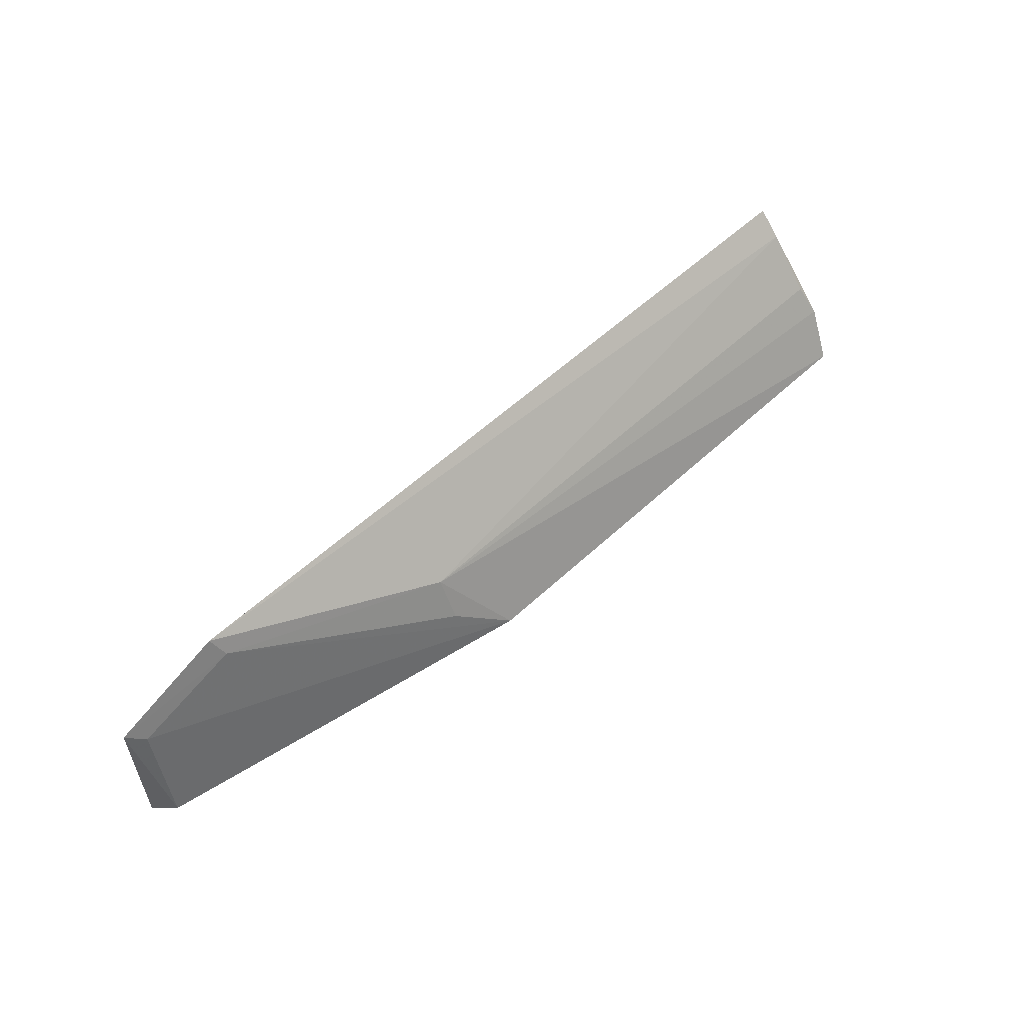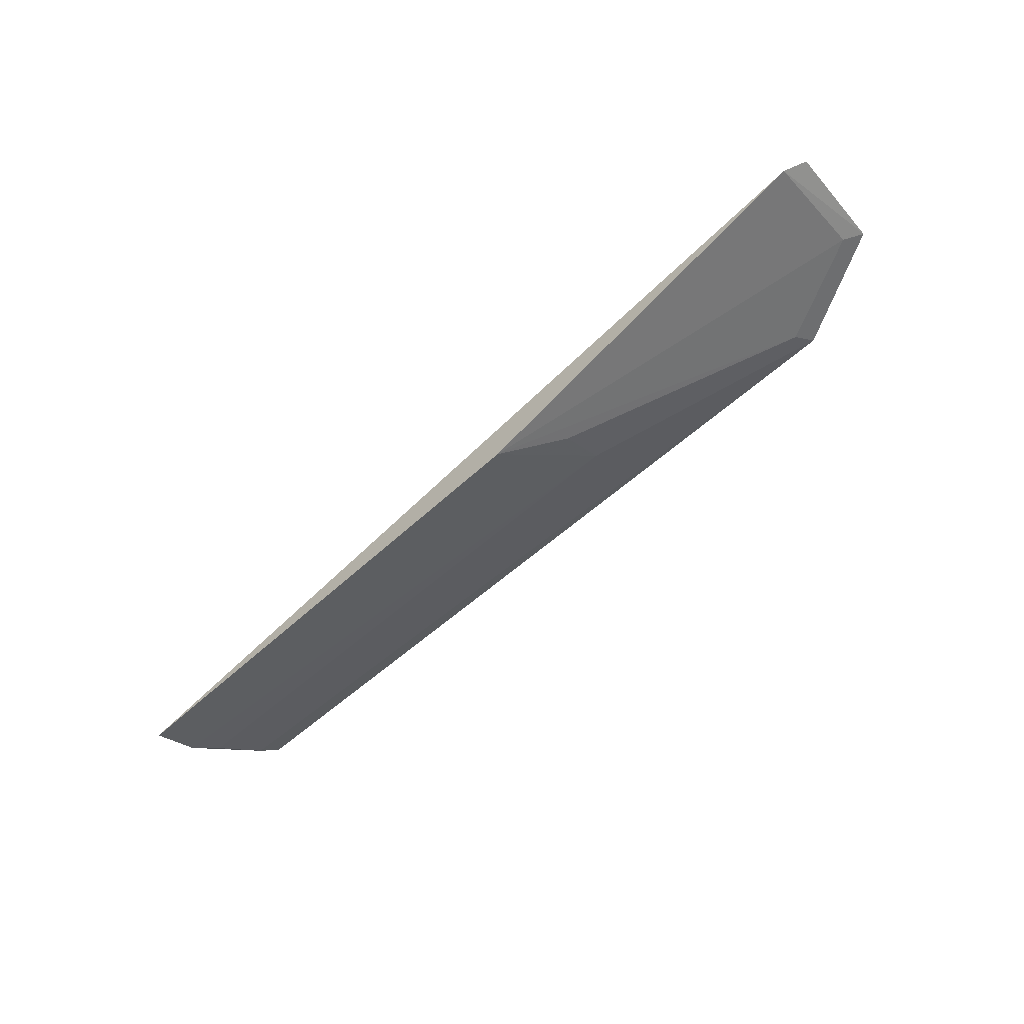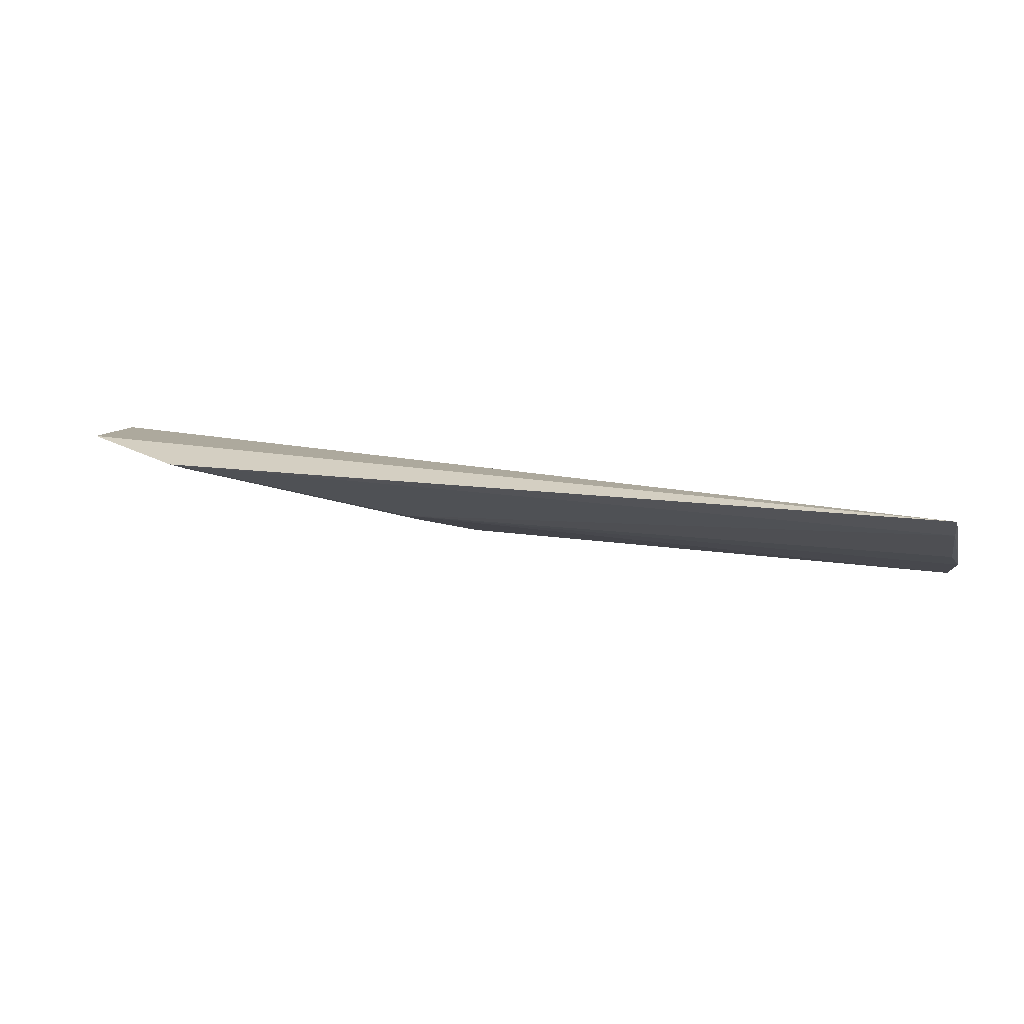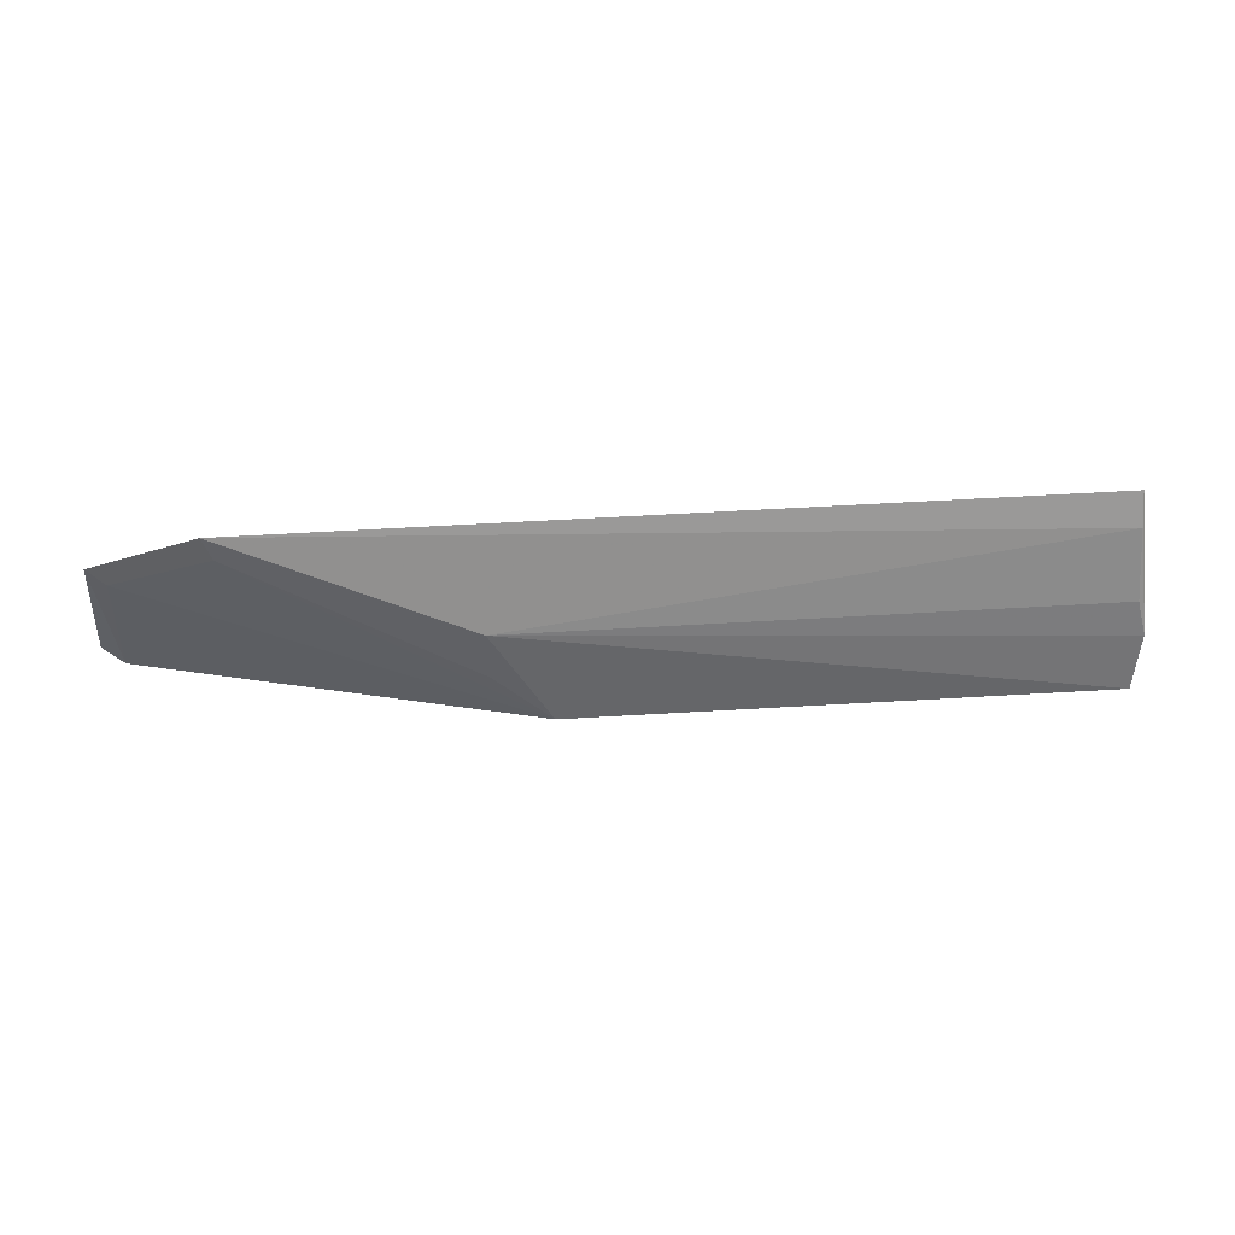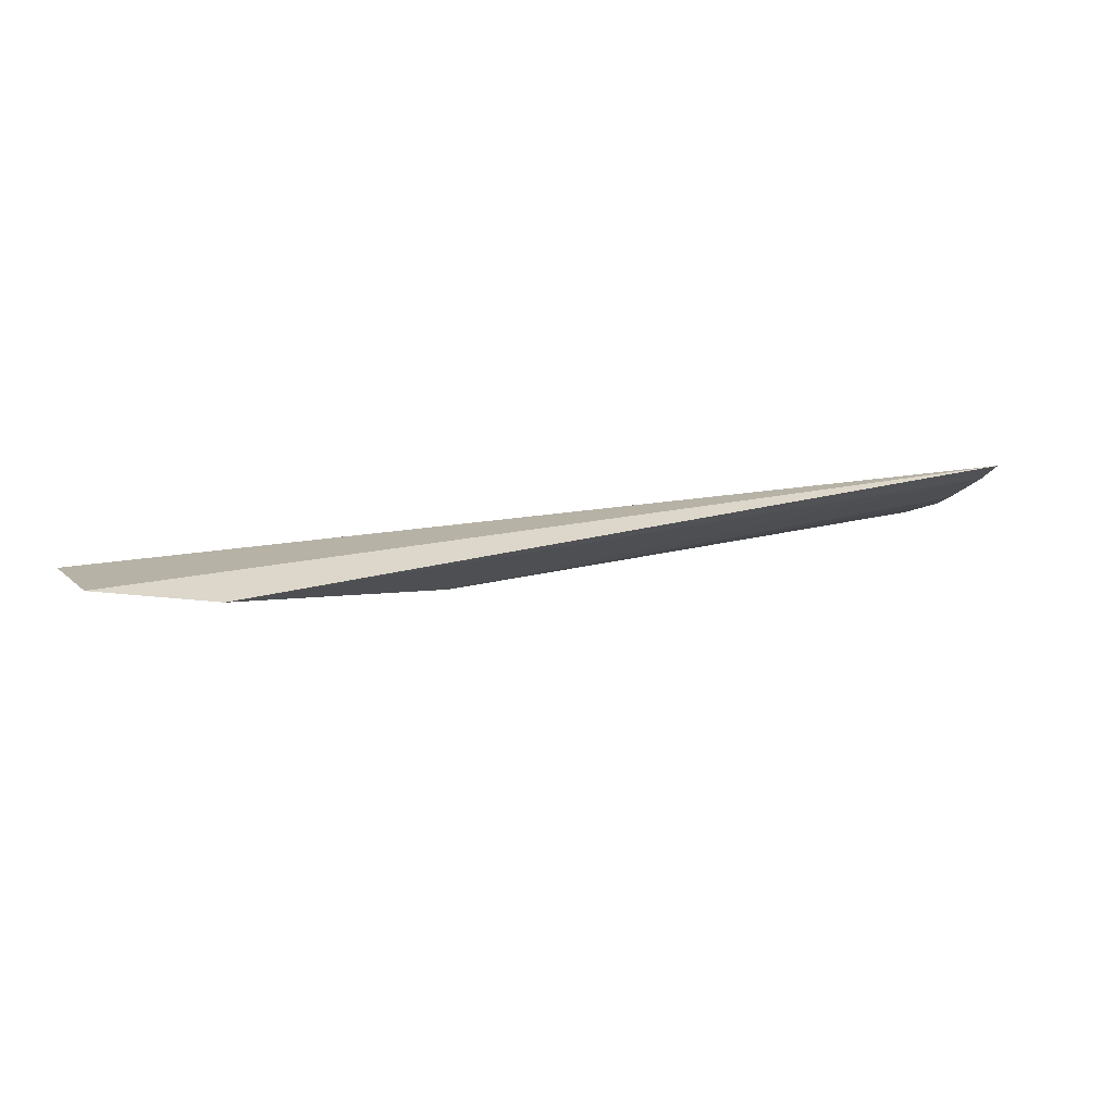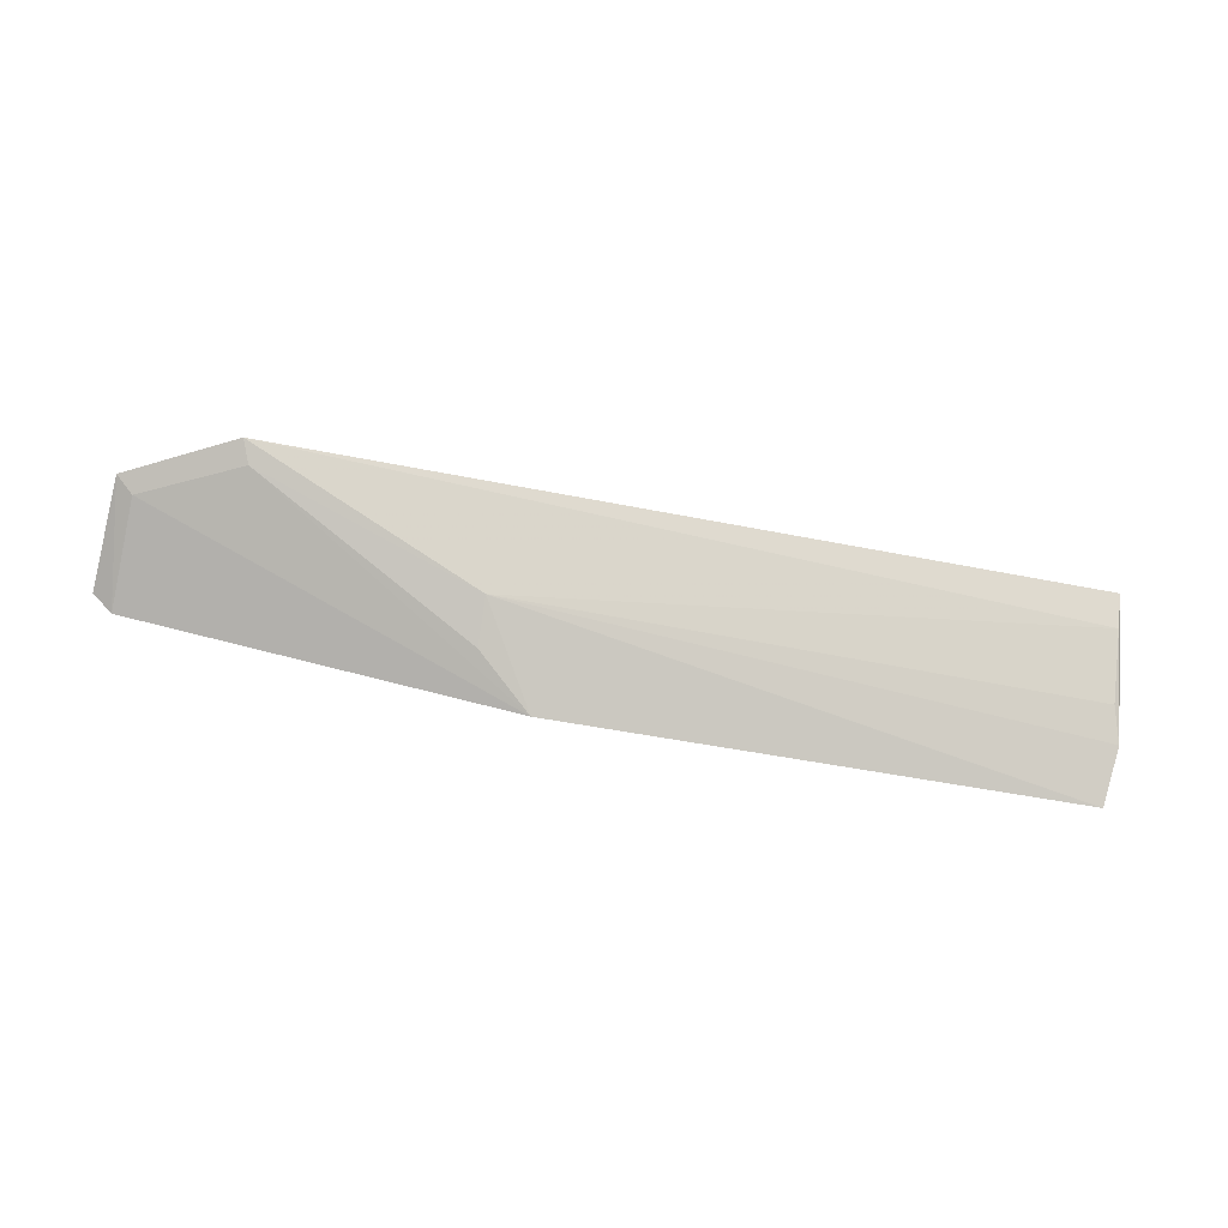
<metadata>
{"format":"obj","ext":"obj","renderer":"f3d","projection":"perspective","resolution":1024,"background":"white","views":[{"elev":55.9,"azim":-45.2,"up":"+Z"},{"elev":-58.7,"azim":-136.7,"up":"+Y"},{"elev":20.1,"azim":12.6,"up":"+Y"},{"elev":64.7,"azim":-4.1,"up":"+Z"},{"elev":24.9,"azim":-22.7,"up":"+Y"},{"elev":-65.7,"azim":-9.7,"up":"+Y"}]}
</metadata>
<code>
v 0.02499 -0.08611 0.3836
v 0.02701 -0.07839 0.3967
v -0.1248 -0.07254 0.4074
v -0.2143 -0.05295 0.4145
v -0.2164 -0.05918 0.386
v 0.02444 -0.05569 0.4256
v -0.1103 -0.08435 0.3839
v 0.02452 -0.06185 0.4191
v -0.1857 -0.05465 0.4292
v -0.2111 -0.06232 0.3829
v 0.02489 -0.07329 0.4045
v -0.1247 -0.07783 0.3959
v -0.2097 -0.0556 0.411
v -0.1834 -0.05752 0.4237
f 1 2 3
f 6 5 4
f 6 2 1
f 6 1 5
f 7 1 3
f 8 2 6
f 9 6 4
f 9 8 6
f 9 3 8
f 10 5 1
f 10 1 7
f 10 4 5
f 11 8 3
f 11 3 2
f 11 2 8
f 12 7 3
f 13 10 7
f 13 4 10
f 14 12 3
f 14 3 9
f 14 9 4
f 14 4 13
f 14 13 7
f 14 7 12

</code>
